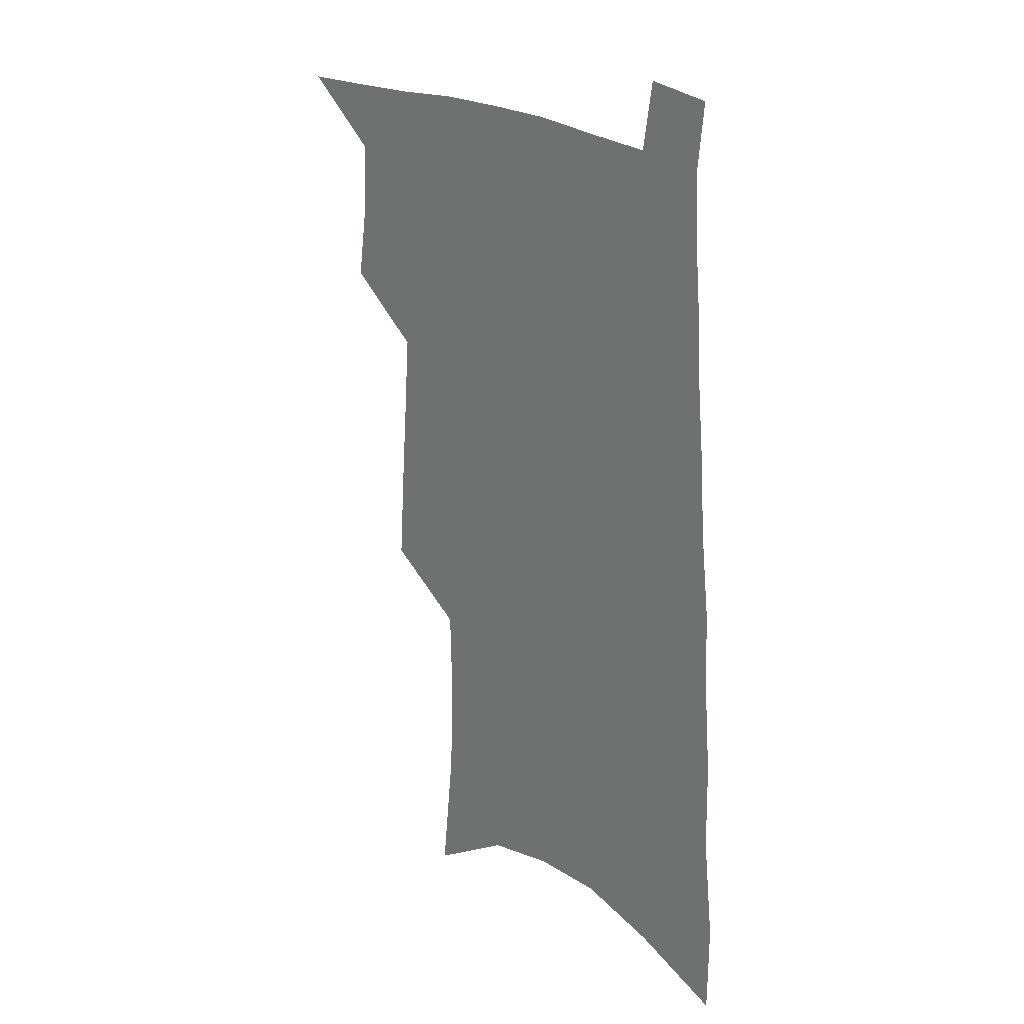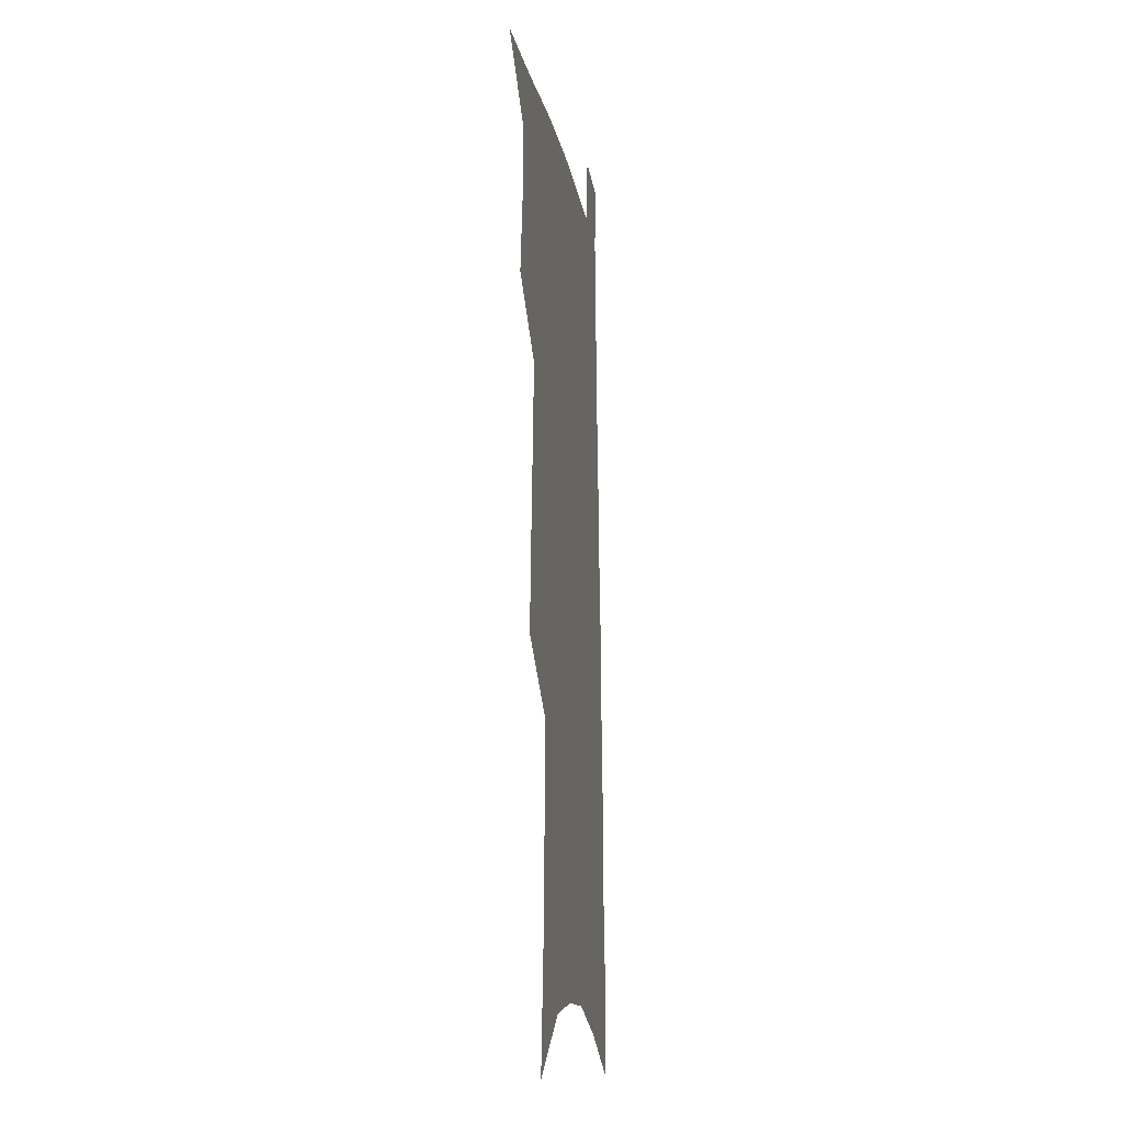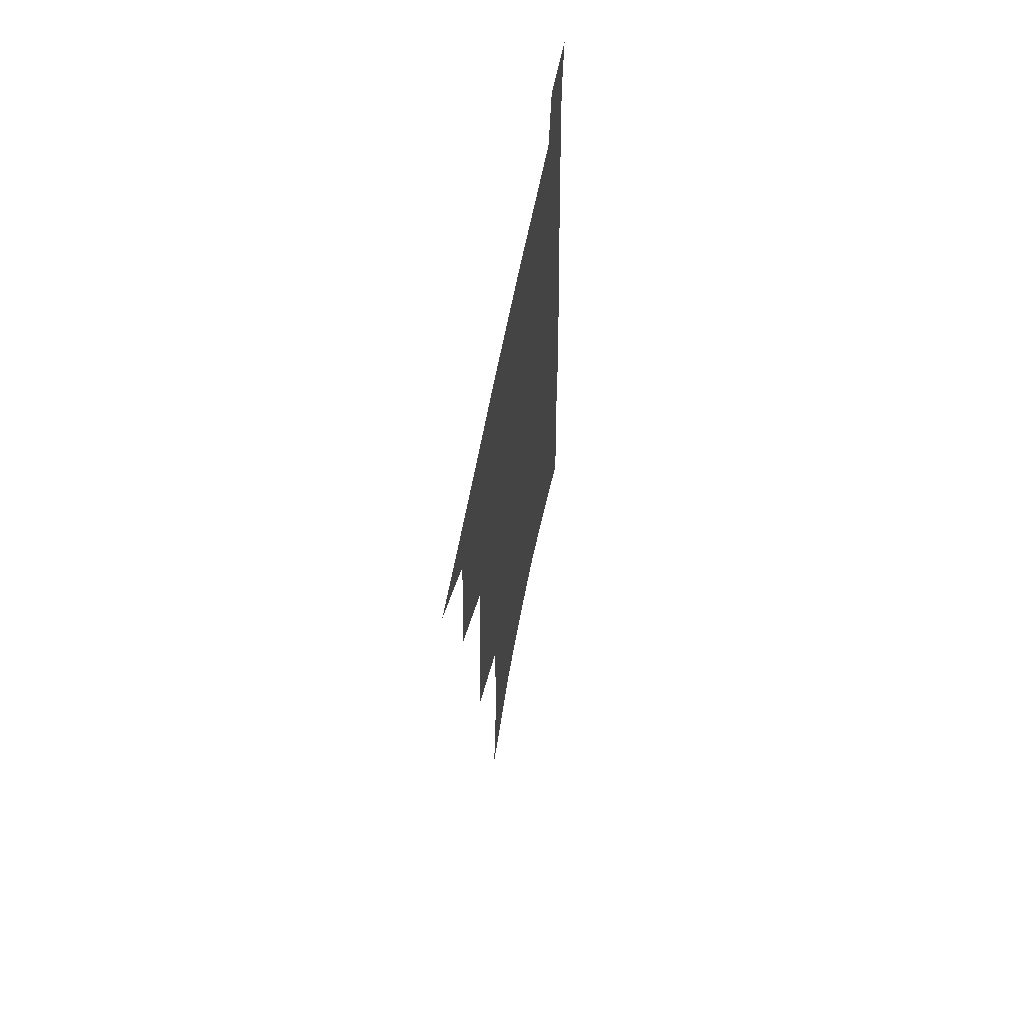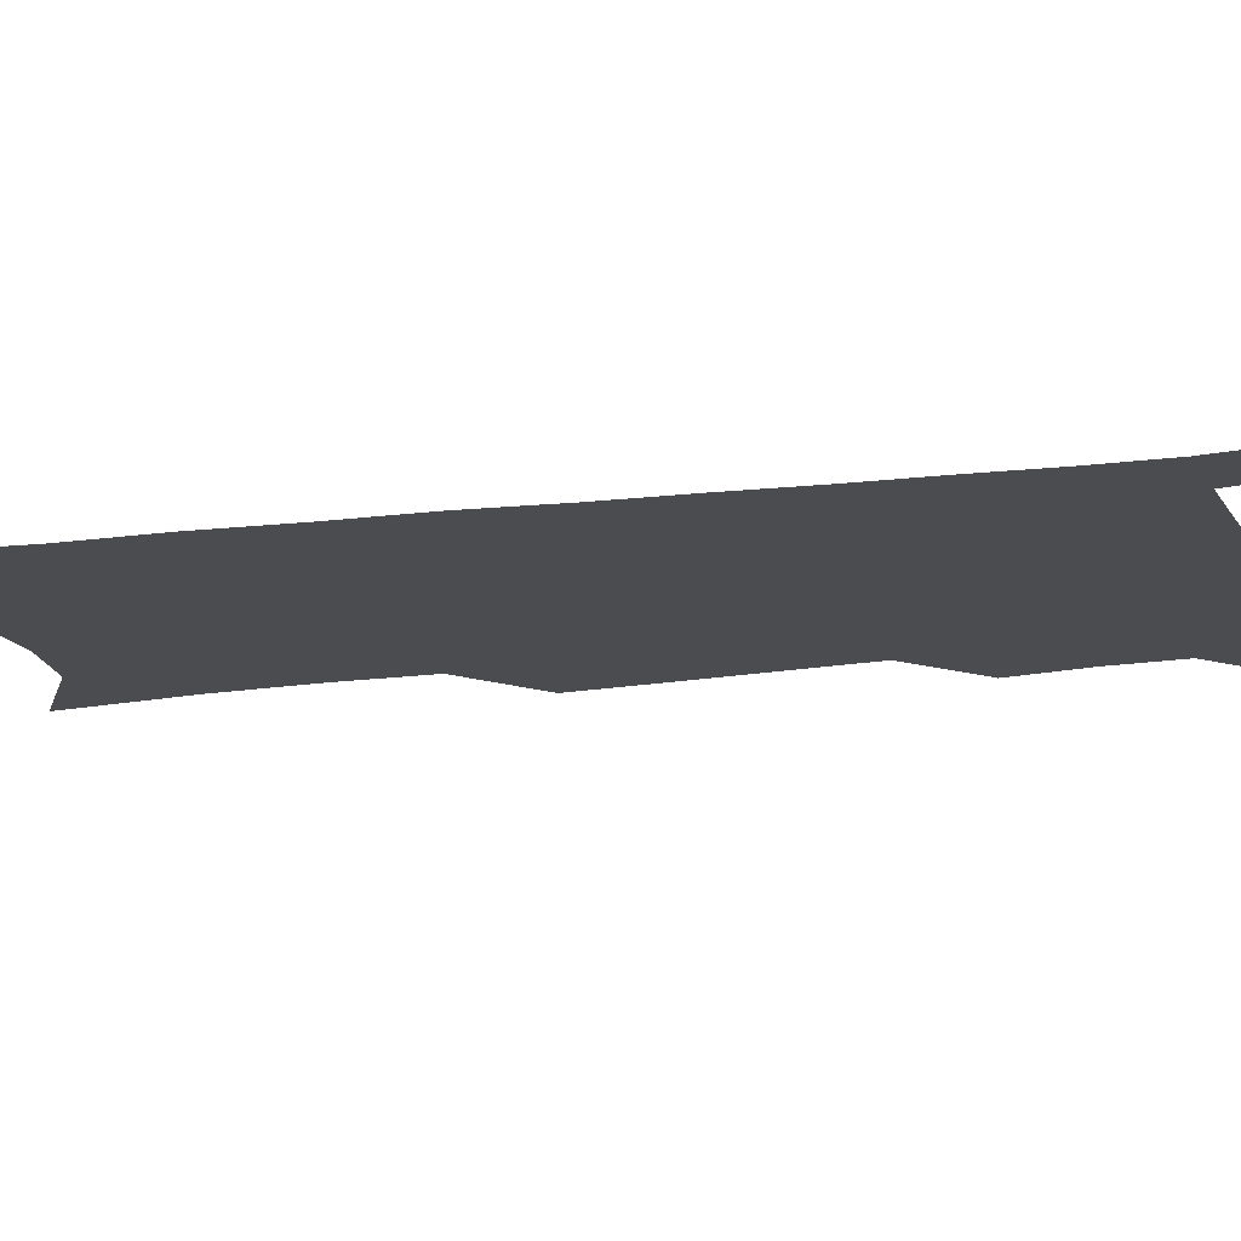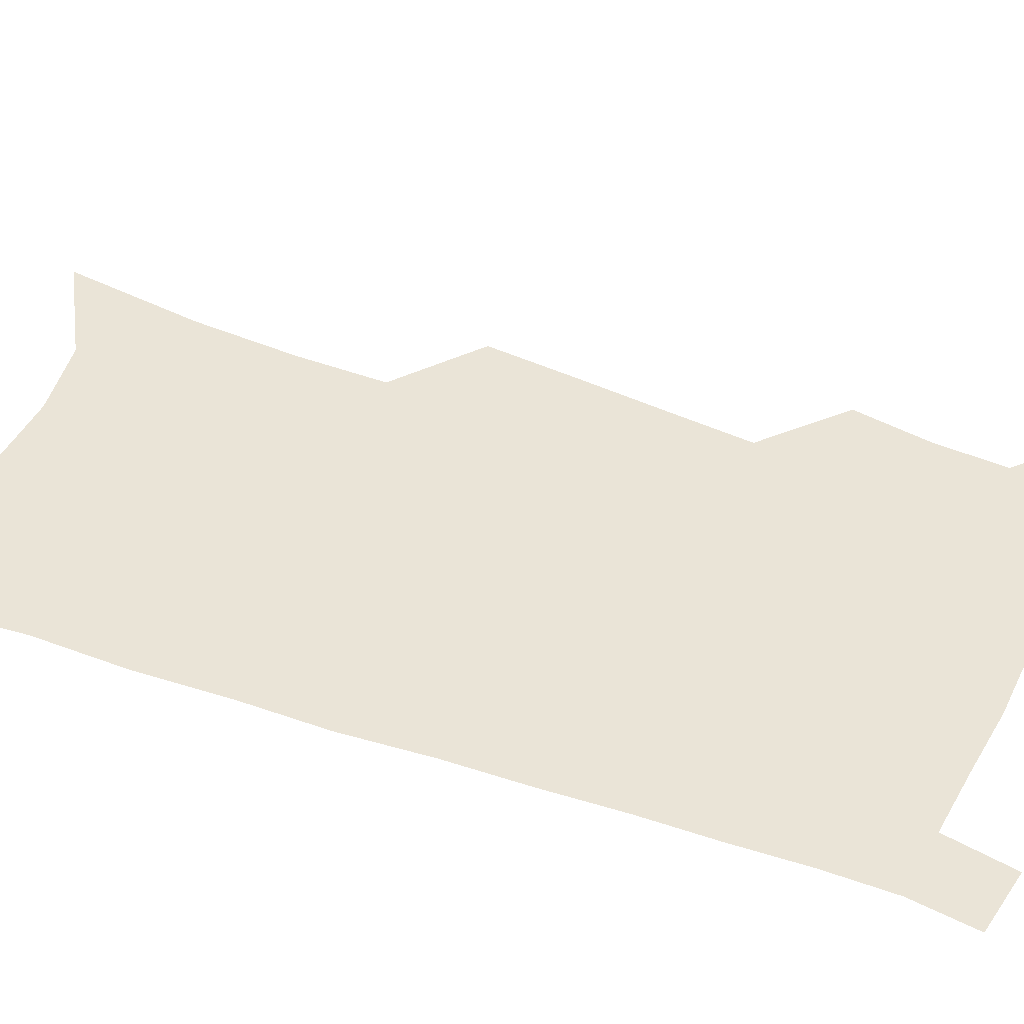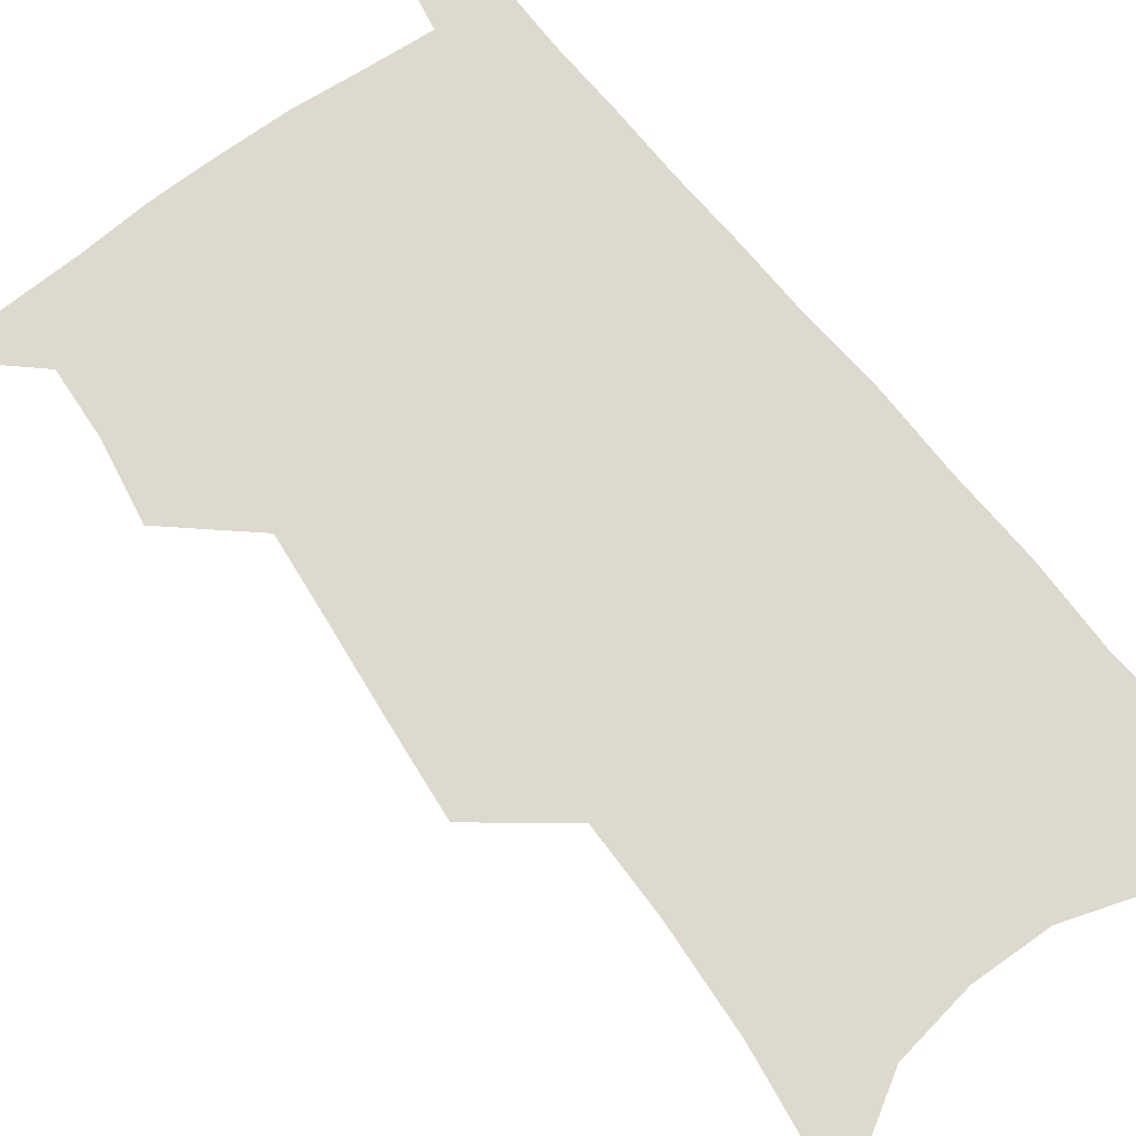
<metadata>
{"format":"obj","ext":"obj","renderer":"f3d","projection":"perspective","resolution":1024,"background":"white","views":[{"elev":24.8,"azim":45.8,"up":"+Y"},{"elev":-13.6,"azim":-81.1,"up":"+Y"},{"elev":64.8,"azim":-78.9,"up":"+Y"},{"elev":-15.1,"azim":108.2,"up":"+Z"},{"elev":43.9,"azim":115.1,"up":"+Z"},{"elev":71.4,"azim":-35.4,"up":"+Z"}]}
</metadata>
<code>
v 495.8 528.4 0
v 519.4 447.9 0
v 523.7 477.6 0
v 524.6 504.1 0
v 524.4 529.8 0
v 541.5 323.5 0
v 543.9 359.1 0
v 546.5 392.7 0
v 548.7 423.9 0
v 550.9 453.1 0
v 553.4 480.7 0
v 552.6 505.9 0
v 550.8 531.4 0
v 567.1 173.6 0
v 572.6 226.4 0
v 573.9 266.8 0
v 573.1 300.6 0
v 576.5 339.4 0
v 577.3 371.4 0
v 578.1 401.7 0
v 579 430.3 0
v 579.7 457.1 0
v 580.2 482.6 0
v 579.6 507 0
v 576.6 533.9 0
v 603.2 196.8 0
v 603.6 238.6 0
v 603.1 274.7 0
v 603.4 311 0
v 604.6 347.1 0
v 604.2 375.9 0
v 605.1 407 0
v 605 433.1 0
v 605 458.7 0
v 605.2 483.7 0
v 604.6 508.1 0
v 602.6 534.8 0
v 632.5 202.3 0
v 631.7 243.3 0
v 630.9 279.1 0
v 630.3 314.5 0
v 630 347.4 0
v 629.7 377.2 0
v 629.7 406.3 0
v 629.6 434.4 0
v 629.6 459.7 0
v 629.6 484.1 0
v 629.6 508.3 0
v 628.4 535 0
v 661.3 202.3 0
v 659.8 241.3 0
v 658.3 277.8 0
v 656.9 313.2 0
v 655.7 346.6 0
v 655.1 376.9 0
v 654.8 405.1 0
v 654.4 432.7 0
v 654.2 458.6 0
v 653.8 484.3 0
v 654.1 508.6 0
v 654.9 533.3 0
v 692.8 193 0
v 689.7 234.2 0
v 687.6 271.6 0
v 685.1 307.8 0
v 683.4 341 0
v 682.9 371.2 0
v 681.5 401.2 0
v 680.5 429.6 0
v 679.8 456.6 0
v 678.7 483 0
v 678.8 507.8 0
v 680 532.1 0
v 683.9 558 0
v 728.5 177.5 0
v 728.7 214.4 0
v 724.2 255.1 0
v 723.6 289.8 0
v 720.8 325.2 0
v 719.5 357.5 0
v 715.8 390.4 0
v 713.8 420.6 0
v 711.1 450.1 0
v 709.4 477.8 0
v 707.2 504.9 0
v 706.2 530.6 0
v 708.6 555 0
f 4 5 1
f 9 10 2
f 2 10 3
f 10 11 3
f 3 11 4
f 11 12 4
f 4 12 5
f 12 13 5
f 17 18 6
f 6 18 7
f 18 19 7
f 7 19 8
f 19 20 8
f 8 20 9
f 20 21 9
f 9 21 10
f 21 22 10
f 10 22 11
f 22 23 11
f 11 23 12
f 23 24 12
f 12 24 13
f 24 25 13
f 14 26 15
f 26 27 15
f 15 27 16
f 27 28 16
f 16 28 17
f 28 29 17
f 17 29 18
f 29 30 18
f 18 30 19
f 30 31 19
f 19 31 20
f 31 32 20
f 20 32 21
f 32 33 21
f 21 33 22
f 33 34 22
f 22 34 23
f 34 35 23
f 23 35 24
f 35 36 24
f 24 36 25
f 36 37 25
f 26 38 27
f 38 39 27
f 27 39 28
f 39 40 28
f 28 40 29
f 40 41 29
f 29 41 30
f 41 42 30
f 30 42 31
f 42 43 31
f 31 43 32
f 43 44 32
f 32 44 33
f 44 45 33
f 33 45 34
f 45 46 34
f 34 46 35
f 46 47 35
f 35 47 36
f 47 48 36
f 36 48 37
f 48 49 37
f 38 50 39
f 50 51 39
f 39 51 40
f 51 52 40
f 40 52 41
f 52 53 41
f 41 53 42
f 53 54 42
f 42 54 43
f 54 55 43
f 43 55 44
f 55 56 44
f 44 56 45
f 56 57 45
f 45 57 46
f 57 58 46
f 46 58 47
f 58 59 47
f 47 59 48
f 59 60 48
f 48 60 49
f 60 61 49
f 50 62 51
f 62 63 51
f 51 63 52
f 63 64 52
f 52 64 53
f 64 65 53
f 53 65 54
f 65 66 54
f 54 66 55
f 66 67 55
f 55 67 56
f 67 68 56
f 56 68 57
f 68 69 57
f 57 69 58
f 69 70 58
f 58 70 59
f 70 71 59
f 59 71 60
f 71 72 60
f 60 72 61
f 72 73 61
f 62 75 63
f 75 76 63
f 63 76 64
f 76 77 64
f 64 77 65
f 77 78 65
f 65 78 66
f 78 79 66
f 66 79 67
f 79 80 67
f 67 80 68
f 80 81 68
f 68 81 69
f 81 82 69
f 69 82 70
f 82 83 70
f 70 83 71
f 83 84 71
f 71 84 72
f 84 85 72
f 72 85 73
f 85 86 73
f 73 86 74
f 86 87 74

</code>
